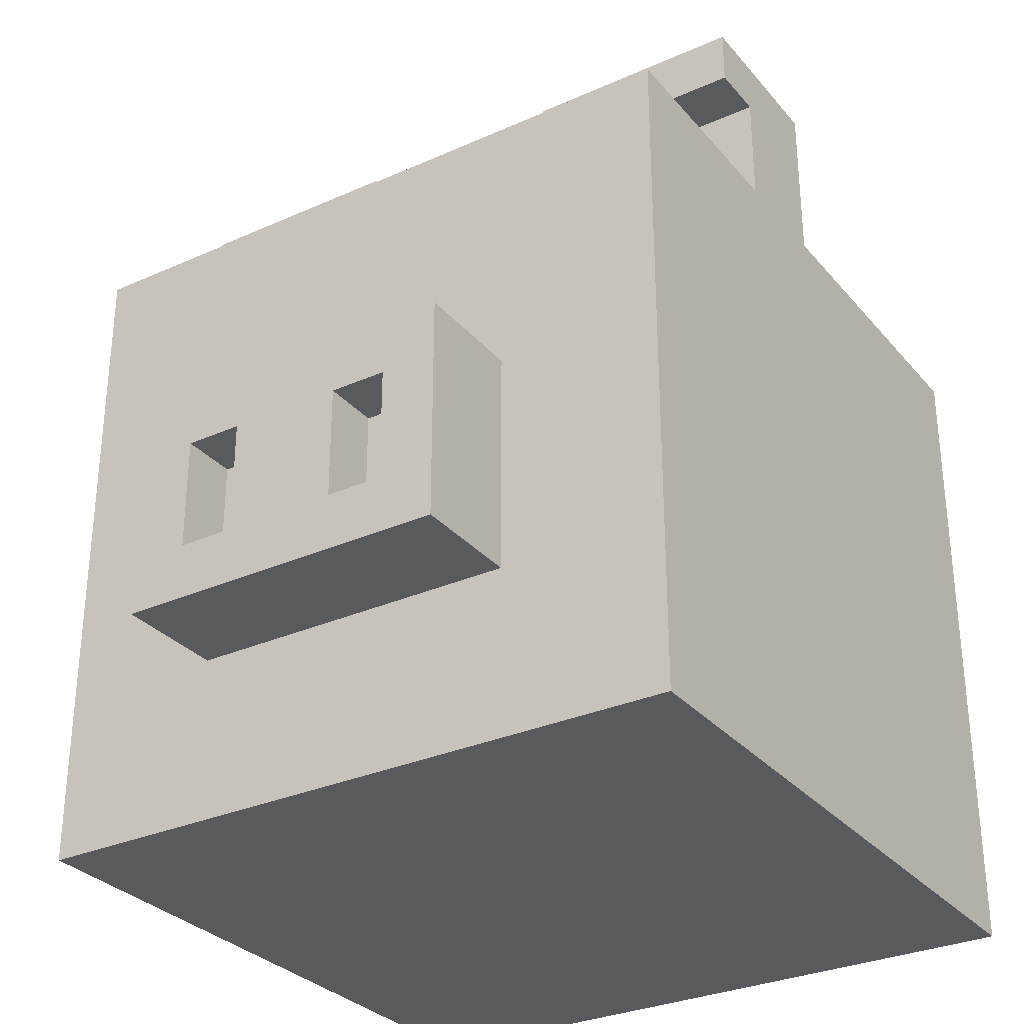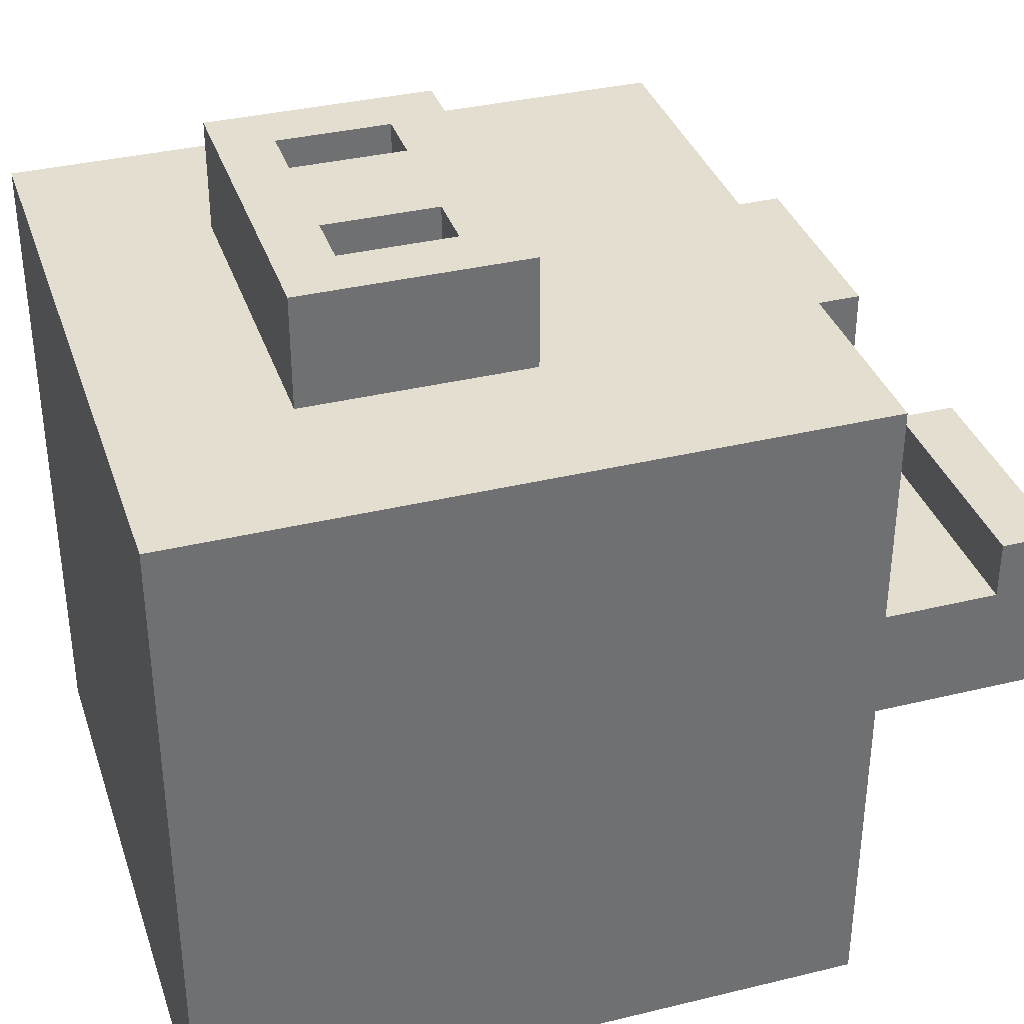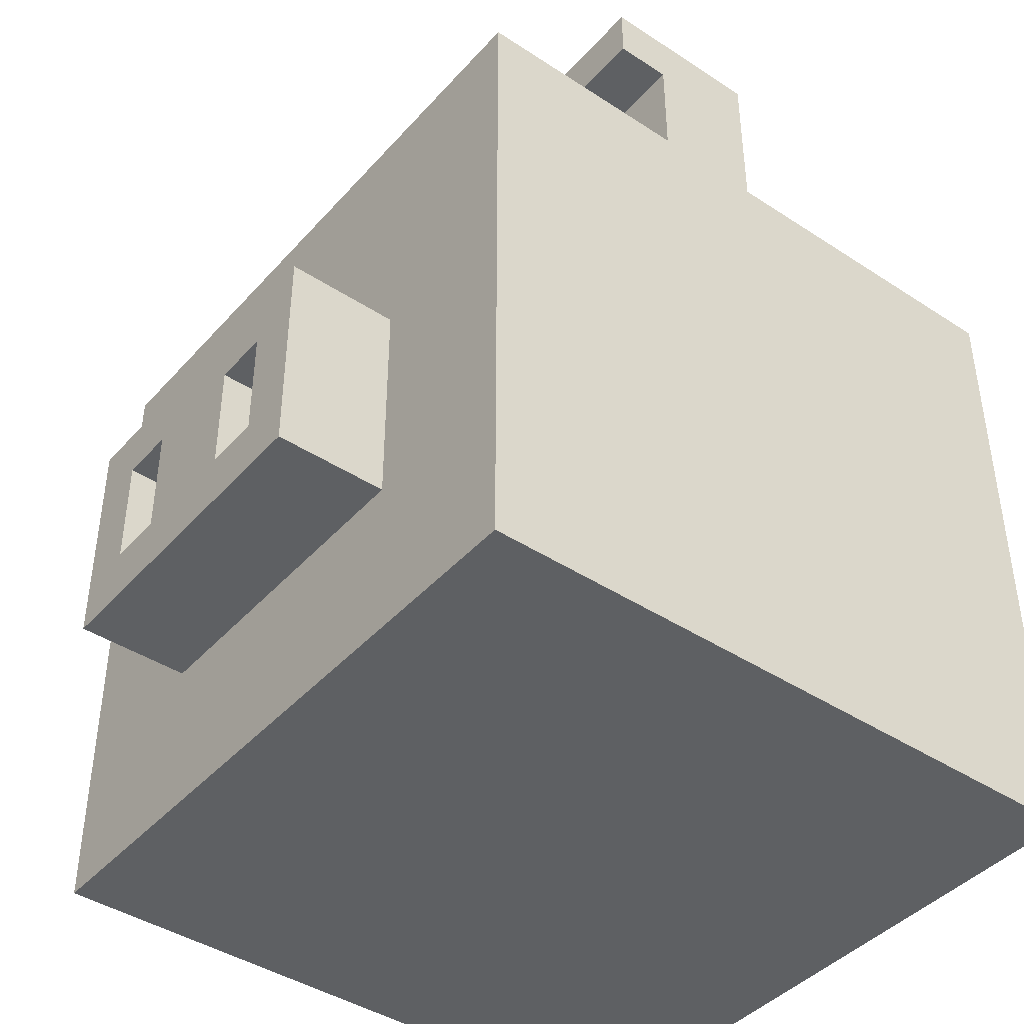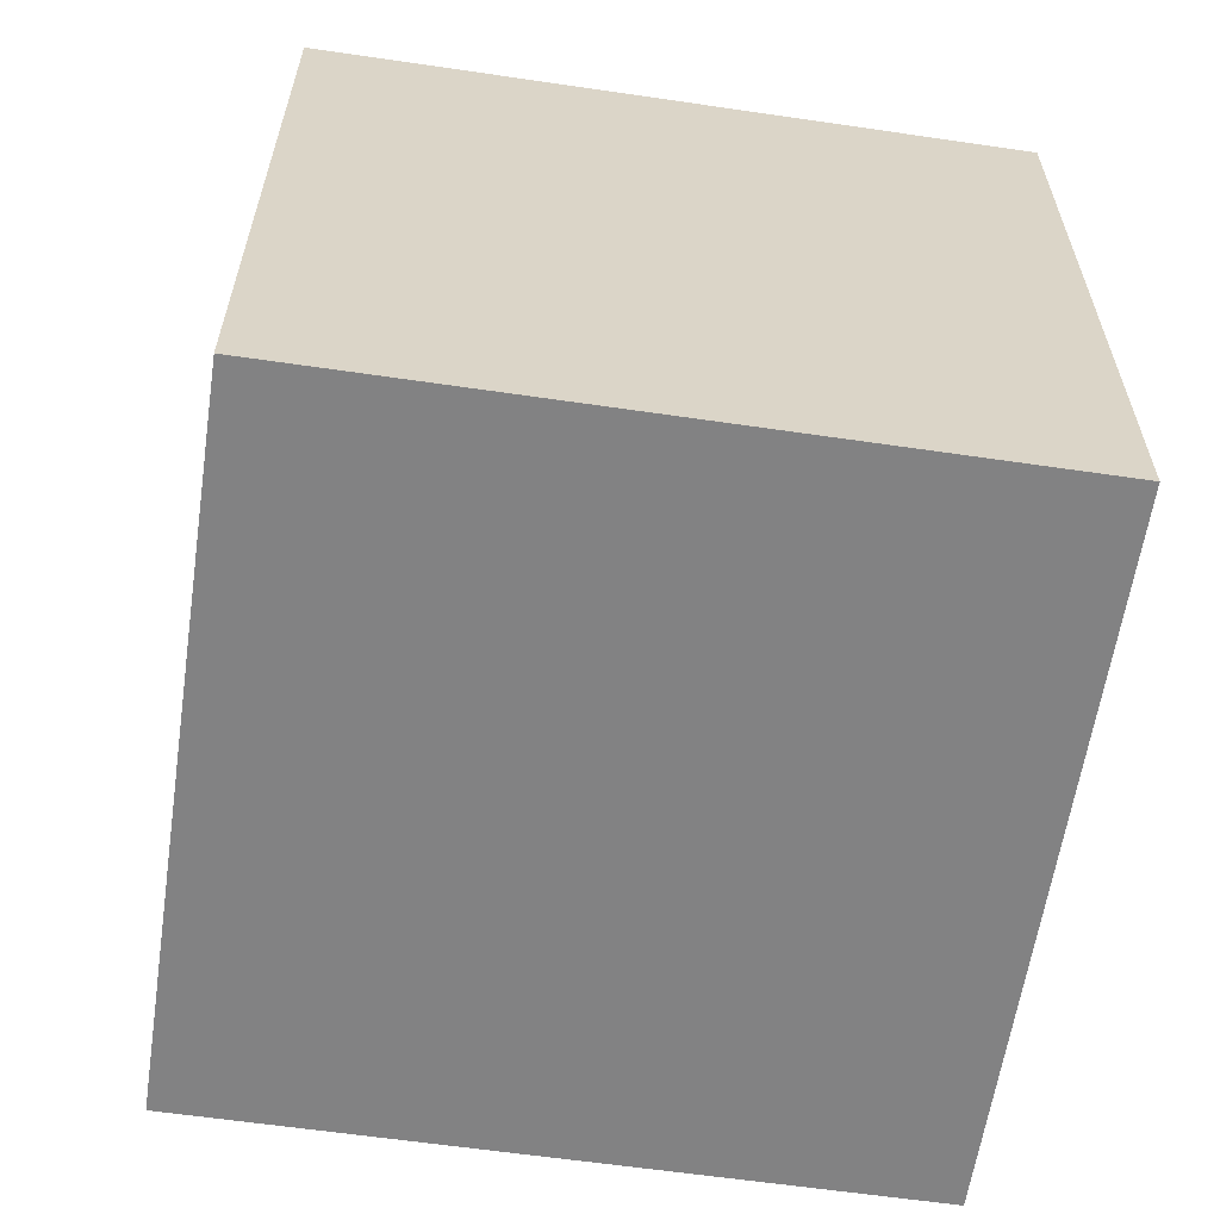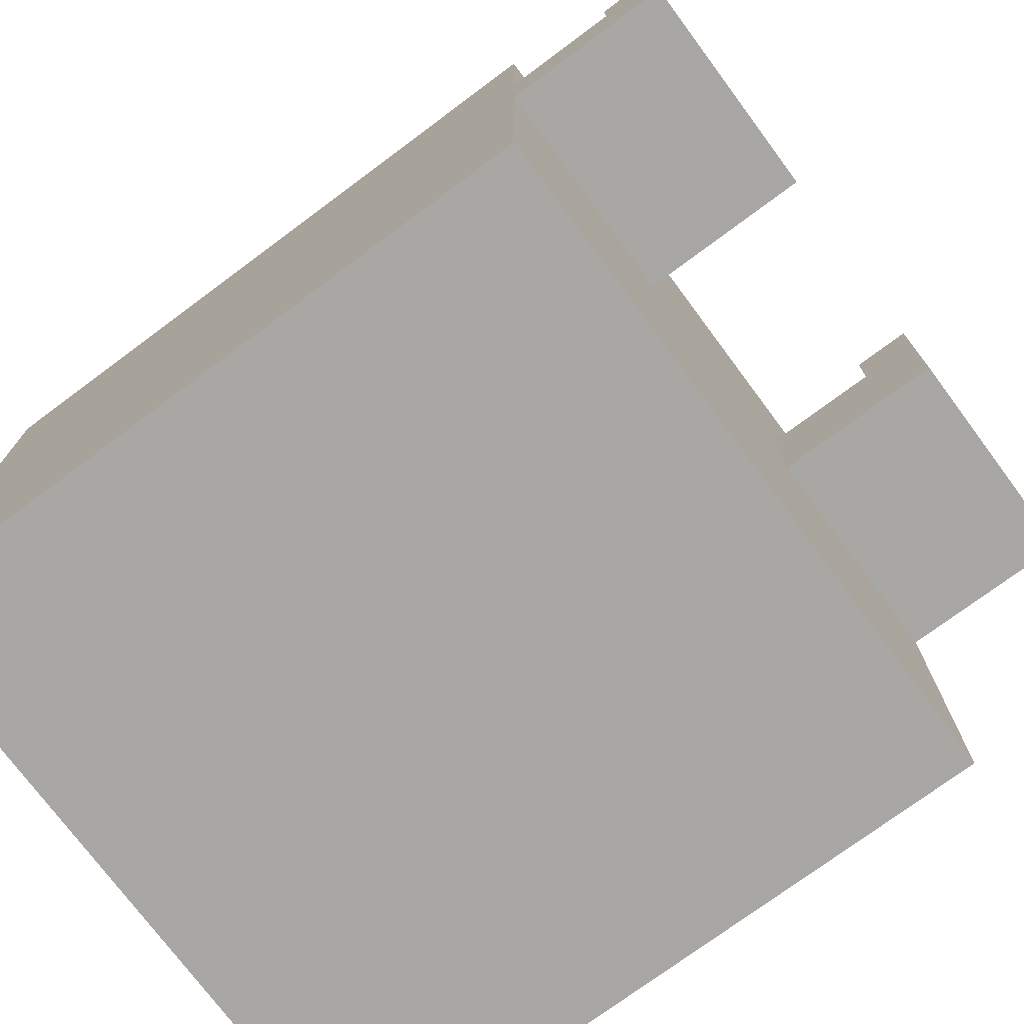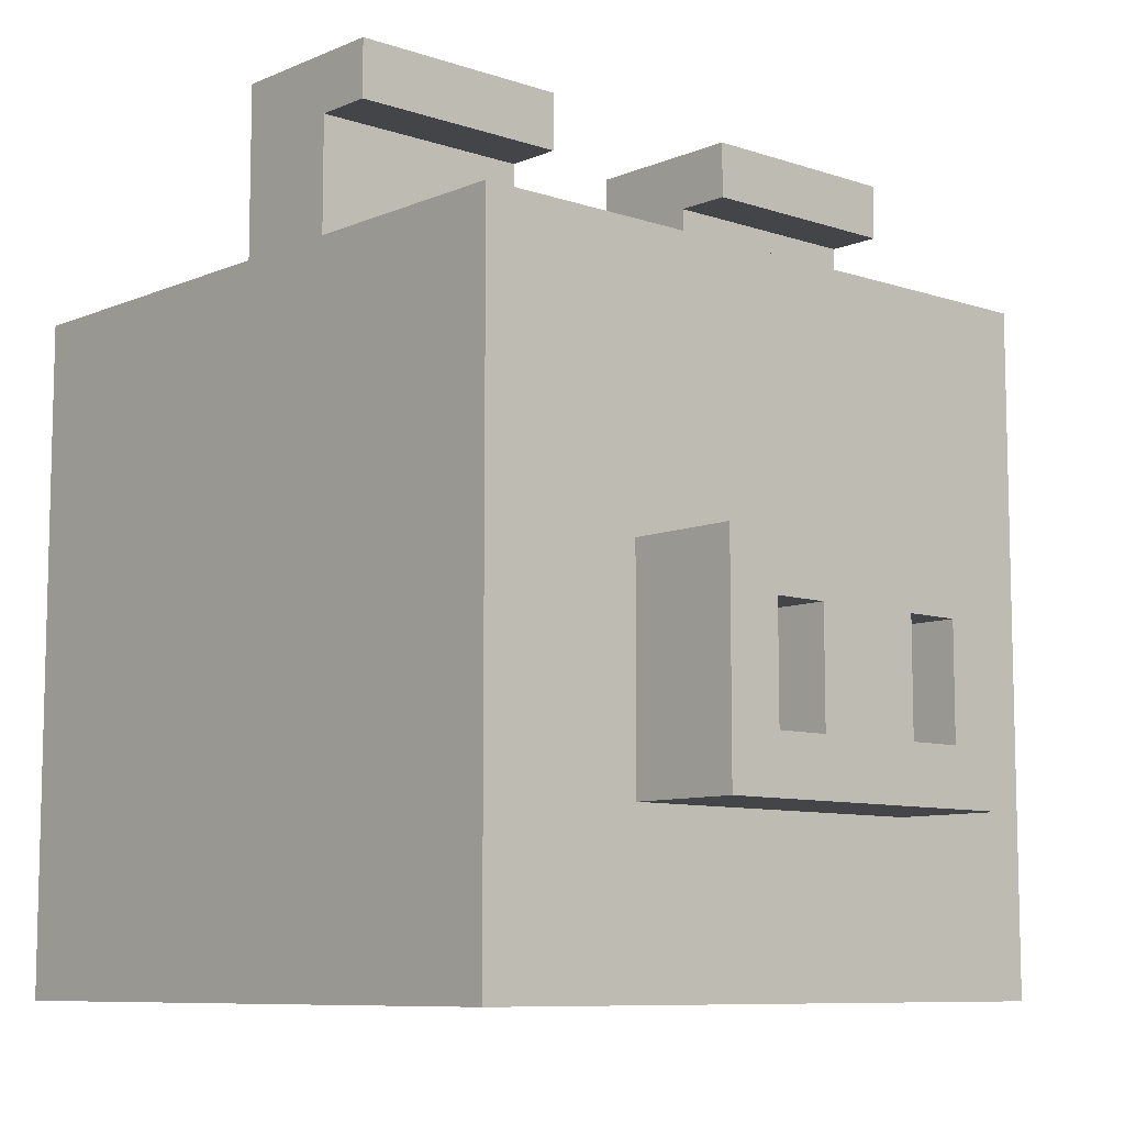
<metadata>
{"format":"obj","ext":"obj","renderer":"f3d","projection":"perspective","resolution":1024,"background":"white","views":[{"elev":-30.7,"azim":32.7,"up":"+Y"},{"elev":35.7,"azim":72.3,"up":"+Z"},{"elev":-42.5,"azim":52.0,"up":"+Y"},{"elev":-60.9,"azim":171.5,"up":"+Y"},{"elev":-74.7,"azim":126.6,"up":"+Z"},{"elev":-8.8,"azim":-41.9,"up":"+Y"}]}
</metadata>
<code>
g pig2
v -6 0 6
v -6 0 3
v -6 0 -3
v -6 0 -6
v -6 1 5
v -6 1 4
v -6 1 -4
v -6 1 -5
v -6 2 6
v -6 2 5
v -6 2 4
v -6 2 3
v -6 2 -3
v -6 2 -4
v -6 2 -5
v -6 2 -6
v -6 12 6
v -6 12 2
v -6 12 -0
v -6 12 -6
v -6 14 3
v -6 14 2
v -6 15 3
v -6 15 -0
v -3 3 8
v -3 3 6
v -3 7 8
v -3 7 6
v -1 4 8
v -1 4 7
v -1 6 8
v -1 6 7
v 2 4 8
v 2 4 7
v 2 6 8
v 2 6 7
v 2 12 2
v 2 12 -0
v 2 14 3
v 2 14 2
v 2 15 3
v 2 15 -0
v -2 4 8
v -2 4 7
v -2 6 8
v -2 6 7
v -2 12 2
v -2 12 -0
v -2 14 3
v -2 14 2
v -2 15 3
v -2 15 -0
v 1 4 8
v 1 4 7
v 1 6 8
v 1 6 7
v 3 3 8
v 3 3 6
v 3 7 8
v 3 7 6
v 6 0 6
v 6 0 3
v 6 0 -3
v 6 0 -6
v 6 1 5
v 6 1 4
v 6 1 -4
v 6 1 -5
v 6 2 6
v 6 2 5
v 6 2 4
v 6 2 3
v 6 2 -3
v 6 2 -4
v 6 2 -5
v 6 2 -6
v 6 12 6
v 6 12 2
v 6 12 -0
v 6 12 -6
v 6 14 3
v 6 14 2
v 6 15 3
v 6 15 -0
v -3 3 8
v -3 7 8
v -2 4 8
v -2 6 8
v -1 4 8
v -1 6 8
v 1 4 8
v 1 6 8
v 2 4 8
v 2 6 8
v 3 3 8
v 3 7 8
v -2 4 7
v -2 6 7
v -1 4 7
v -1 6 7
v 1 4 7
v 1 6 7
v 2 4 7
v 2 6 7
v -6 0 6
v -6 2 6
v -6 12 6
v -5 1 6
v -5 2 6
v -4 1 6
v -4 2 6
v -3 0 6
v -3 2 6
v -3 3 6
v -3 7 6
v -3 9 6
v -2 7 6
v -2 9 6
v 2 7 6
v 2 9 6
v 3 0 6
v 3 2 6
v 3 3 6
v 3 7 6
v 3 9 6
v 4 1 6
v 4 2 6
v 5 1 6
v 5 2 6
v 6 0 6
v 6 2 6
v 6 12 6
v -6 14 3
v -6 15 3
v -5 14 3
v -5 15 3
v -3 14 3
v -3 15 3
v -2 14 3
v -2 15 3
v 2 14 3
v 2 15 3
v 3 14 3
v 3 15 3
v 5 14 3
v 5 15 3
v 6 14 3
v 6 15 3
v -6 12 2
v -6 14 2
v -5 12 2
v -5 14 2
v -3 12 2
v -3 14 2
v -2 12 2
v -2 14 2
v 2 12 2
v 2 14 2
v 3 12 2
v 3 14 2
v 5 12 2
v 5 14 2
v 6 12 2
v 6 14 2
v -6 12 -0
v -6 15 -0
v -2 12 -0
v -2 15 -0
v 2 12 -0
v 2 15 -0
v 6 12 -0
v 6 15 -0
v -6 0 -6
v -6 2 -6
v -6 12 -6
v -5 1 -6
v -5 2 -6
v -4 1 -6
v -4 2 -6
v -3 0 -6
v -3 2 -6
v 3 0 -6
v 3 2 -6
v 4 1 -6
v 4 2 -6
v 5 1 -6
v 5 2 -6
v 6 0 -6
v 6 2 -6
v 6 12 -6
v -6 0 6
v -3 0 6
v 3 0 6
v 6 0 6
v -4 0 5
v -3 0 5
v 3 0 5
v 4 0 5
v -6 0 3
v -4 0 3
v 4 0 3
v 6 0 3
v -6 0 -3
v -5 0 -3
v 5 0 -3
v 6 0 -3
v -5 0 -5
v -3 0 -5
v 3 0 -5
v 5 0 -5
v -6 0 -6
v -3 0 -6
v 3 0 -6
v 6 0 -6
v -3 3 8
v 3 3 8
v -3 3 6
v 3 3 6
v -2 6 8
v -1 6 8
v 1 6 8
v 2 6 8
v -2 6 7
v -1 6 7
v 1 6 7
v 2 6 7
v -6 14 3
v -5 14 3
v -3 14 3
v -2 14 3
v 2 14 3
v 3 14 3
v 5 14 3
v 6 14 3
v -6 14 2
v -5 14 2
v -3 14 2
v -2 14 2
v 2 14 2
v 3 14 2
v 5 14 2
v 6 14 2
v -2 4 8
v -1 4 8
v 1 4 8
v 2 4 8
v -2 4 7
v -1 4 7
v 1 4 7
v 2 4 7
v -3 7 8
v 3 7 8
v -3 7 6
v -2 7 6
v 2 7 6
v 3 7 6
v -6 12 6
v 6 12 6
v -6 12 2
v -5 12 2
v -3 12 2
v -2 12 2
v 2 12 2
v 3 12 2
v 5 12 2
v 6 12 2
v -6 12 -0
v -2 12 -0
v 2 12 -0
v 6 12 -0
v -6 12 -6
v 6 12 -6
v -6 15 3
v -5 15 3
v -3 15 3
v -2 15 3
v 2 15 3
v 3 15 3
v 5 15 3
v 6 15 3
v -5 15 2
v -3 15 2
v 3 15 2
v 5 15 2
v -6 15 -0
v -2 15 -0
v 2 15 -0
v 6 15 -0
f 5 2 1
f 6 2 5
f 7 4 3
f 8 4 7
f 9 5 1
f 10 6 5
f 10 5 9
f 11 2 6
f 11 6 10
f 12 3 2
f 12 2 11
f 13 7 3
f 13 3 12
f 14 8 7
f 14 7 13
f 15 4 8
f 15 8 14
f 16 4 15
f 17 10 9
f 17 11 10
f 17 16 15
f 17 15 14
f 17 13 12
f 17 12 11
f 17 14 13
f 18 16 17
f 19 16 18
f 20 16 19
f 22 19 18
f 23 22 21
f 24 19 22
f 24 22 23
f 27 26 25
f 28 26 27
f 31 30 29
f 32 30 31
f 35 34 33
f 36 34 35
f 40 38 37
f 41 40 39
f 42 38 40
f 42 40 41
f 43 44 45
f 45 44 46
f 47 48 50
f 49 50 51
f 50 48 52
f 51 50 52
f 53 54 55
f 55 54 56
f 57 58 59
f 59 58 60
f 61 62 65
f 65 62 66
f 63 64 67
f 67 64 68
f 61 65 69
f 65 66 70
f 69 65 70
f 66 62 71
f 70 66 71
f 62 63 72
f 71 62 72
f 63 67 73
f 72 63 73
f 67 68 74
f 73 67 74
f 68 64 75
f 74 68 75
f 75 64 76
f 69 70 77
f 70 71 77
f 75 76 77
f 74 75 77
f 72 73 77
f 71 72 77
f 73 74 77
f 77 76 78
f 78 76 79
f 79 76 80
f 78 79 82
f 81 82 83
f 82 79 84
f 83 82 84
f 87 86 85
f 88 86 87
f 89 87 85
f 90 86 88
f 91 89 85
f 91 90 89
f 92 86 90
f 92 90 91
f 93 91 85
f 94 86 92
f 95 93 85
f 95 94 93
f 96 86 94
f 96 94 95
f 99 98 97
f 100 98 99
f 103 102 101
f 104 102 103
f 108 106 105
f 109 107 106
f 109 106 108
f 110 108 105
f 110 109 108
f 111 107 109
f 111 109 110
f 112 110 105
f 112 111 110
f 113 107 111
f 113 111 112
f 114 107 113
f 115 107 114
f 116 107 115
f 117 116 115
f 118 107 116
f 118 116 117
f 119 118 117
f 120 107 118
f 120 118 119
f 121 113 112
f 121 114 113
f 122 114 121
f 123 114 122
f 124 120 119
f 125 107 120
f 125 120 124
f 126 122 121
f 127 124 123
f 127 122 126
f 127 123 122
f 127 125 124
f 128 126 121
f 128 127 126
f 129 125 127
f 129 127 128
f 130 128 121
f 130 129 128
f 131 125 129
f 131 129 130
f 132 107 125
f 132 125 131
f 135 134 133
f 136 134 135
f 137 136 135
f 138 136 137
f 139 138 137
f 140 138 139
f 143 142 141
f 144 142 143
f 145 144 143
f 146 144 145
f 147 146 145
f 148 146 147
f 151 150 149
f 152 150 151
f 153 152 151
f 154 152 153
f 155 154 153
f 156 154 155
f 159 158 157
f 160 158 159
f 161 160 159
f 162 160 161
f 163 162 161
f 164 162 163
f 165 166 167
f 167 166 168
f 169 170 171
f 171 170 172
f 173 174 176
f 174 175 177
f 176 174 177
f 173 176 178
f 176 177 178
f 177 175 179
f 178 177 179
f 173 178 180
f 178 179 180
f 179 175 181
f 180 179 181
f 180 181 182
f 181 175 183
f 182 181 183
f 182 183 184
f 183 175 185
f 184 183 185
f 182 184 186
f 184 185 186
f 185 175 187
f 186 185 187
f 182 186 188
f 186 187 188
f 187 175 189
f 188 187 189
f 189 175 190
f 195 192 191
f 196 193 192
f 196 192 195
f 197 194 193
f 197 193 196
f 198 194 197
f 199 195 191
f 200 196 195
f 200 195 199
f 200 197 196
f 200 198 197
f 201 194 198
f 201 198 200
f 202 194 201
f 203 200 199
f 203 201 200
f 203 202 201
f 204 202 203
f 205 202 204
f 206 202 205
f 207 204 203
f 207 205 204
f 208 205 207
f 209 205 208
f 210 206 205
f 210 205 209
f 211 207 203
f 211 208 207
f 212 209 208
f 212 208 211
f 213 210 209
f 213 209 212
f 214 206 210
f 214 210 213
f 217 216 215
f 218 216 217
f 223 220 219
f 224 220 223
f 225 222 221
f 226 222 225
f 235 228 227
f 236 229 228
f 236 228 235
f 237 230 229
f 237 229 236
f 238 230 237
f 239 232 231
f 240 233 232
f 240 232 239
f 241 234 233
f 241 233 240
f 242 234 241
f 243 244 247
f 247 244 248
f 245 246 249
f 249 246 250
f 251 252 253
f 253 252 254
f 254 252 255
f 255 252 256
f 257 258 259
f 259 258 260
f 260 258 261
f 261 258 262
f 262 258 263
f 263 258 264
f 264 258 265
f 265 258 266
f 262 263 268
f 268 263 269
f 267 268 271
f 269 270 271
f 268 269 271
f 271 270 272
f 273 274 281
f 274 275 281
f 275 276 282
f 281 275 282
f 278 279 283
f 277 278 283
f 279 280 284
f 283 279 284
f 273 281 285
f 281 282 285
f 282 276 286
f 285 282 286
f 277 283 287
f 283 284 287
f 284 280 288
f 287 284 288

</code>
